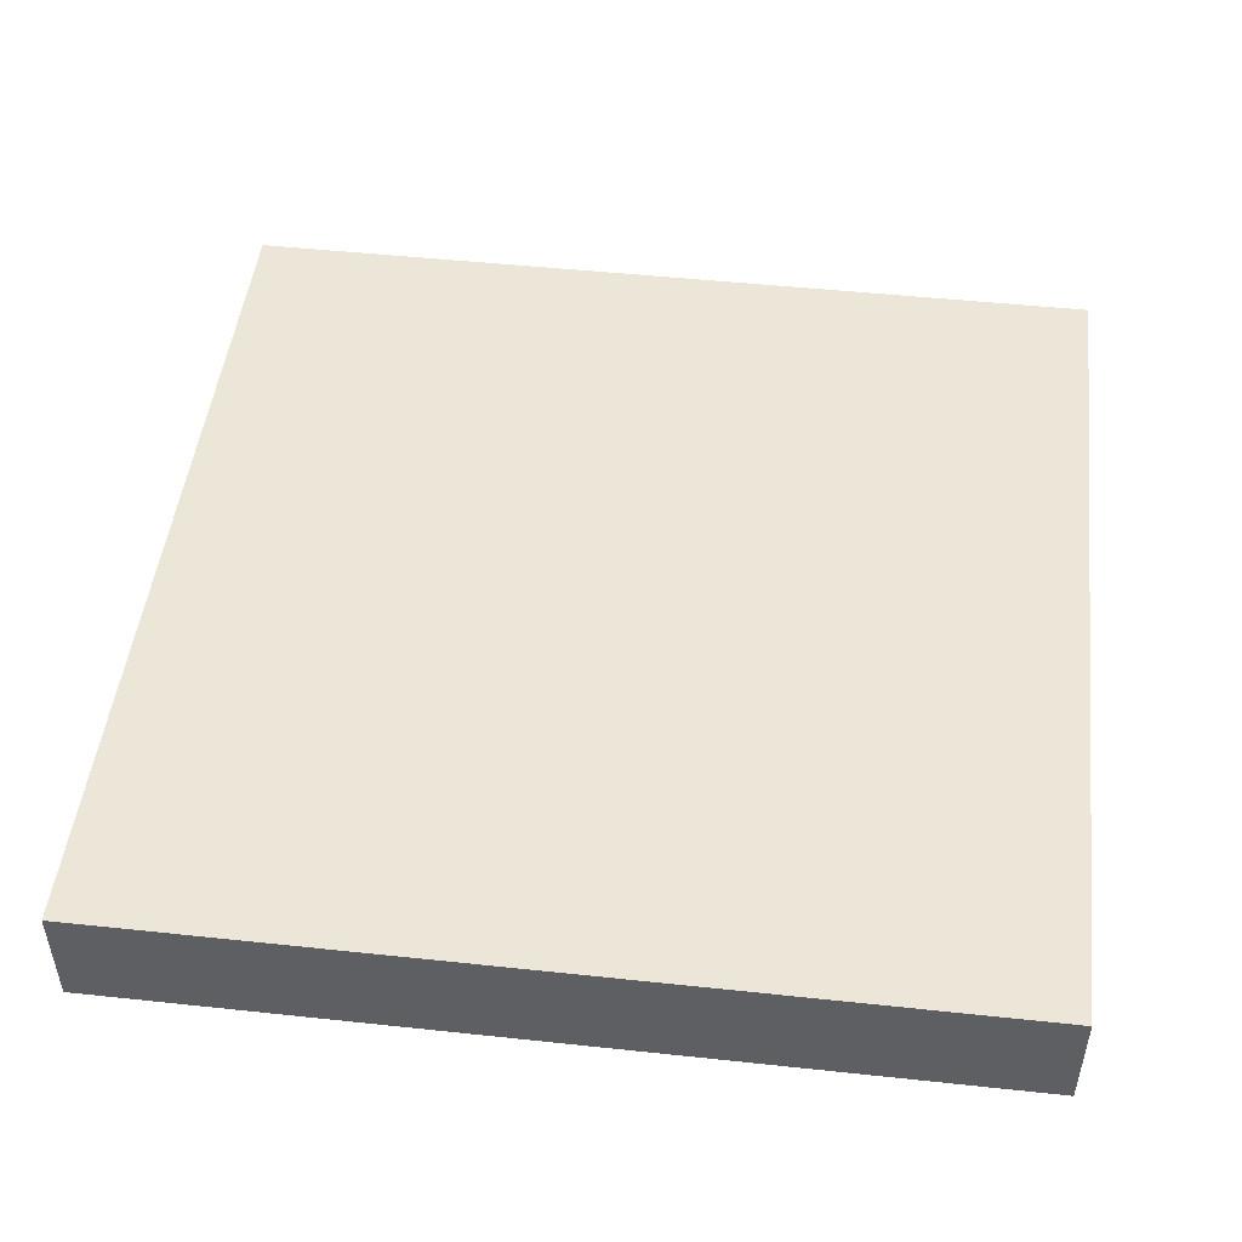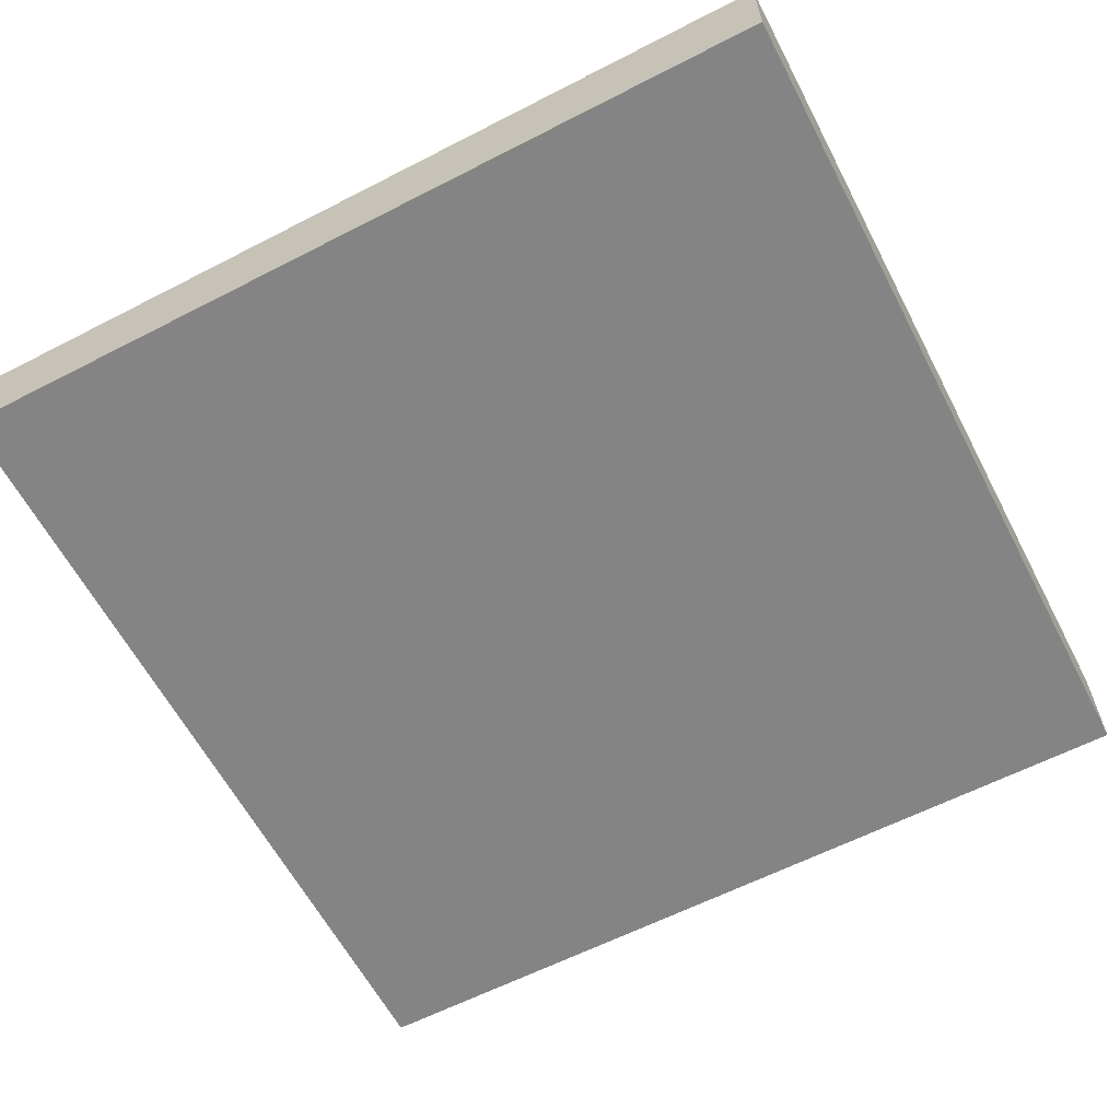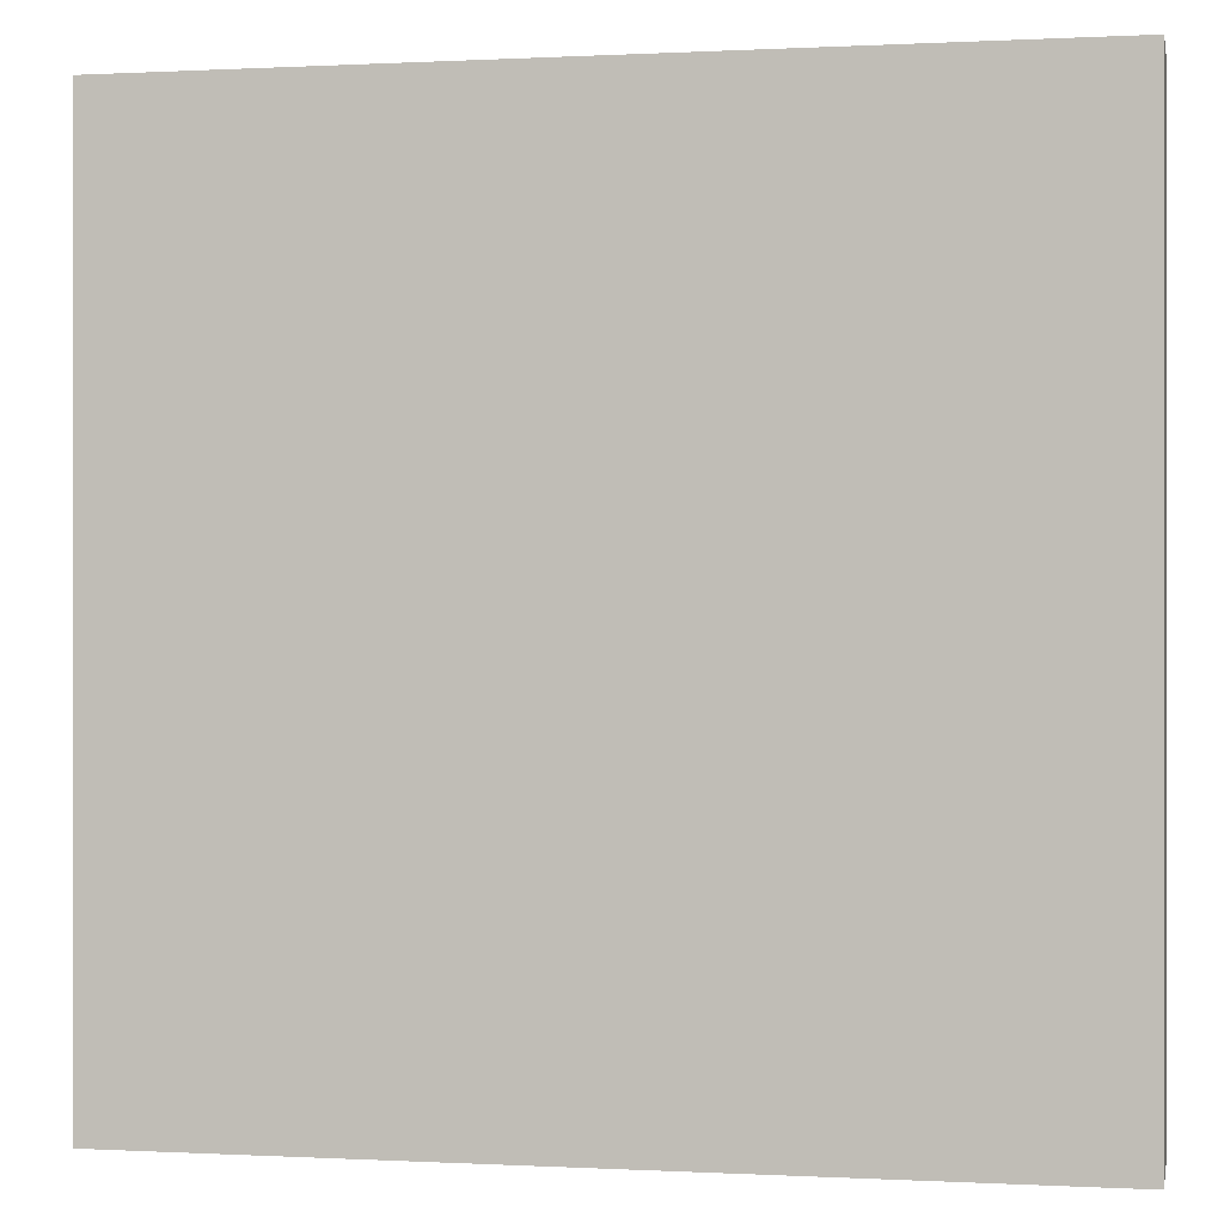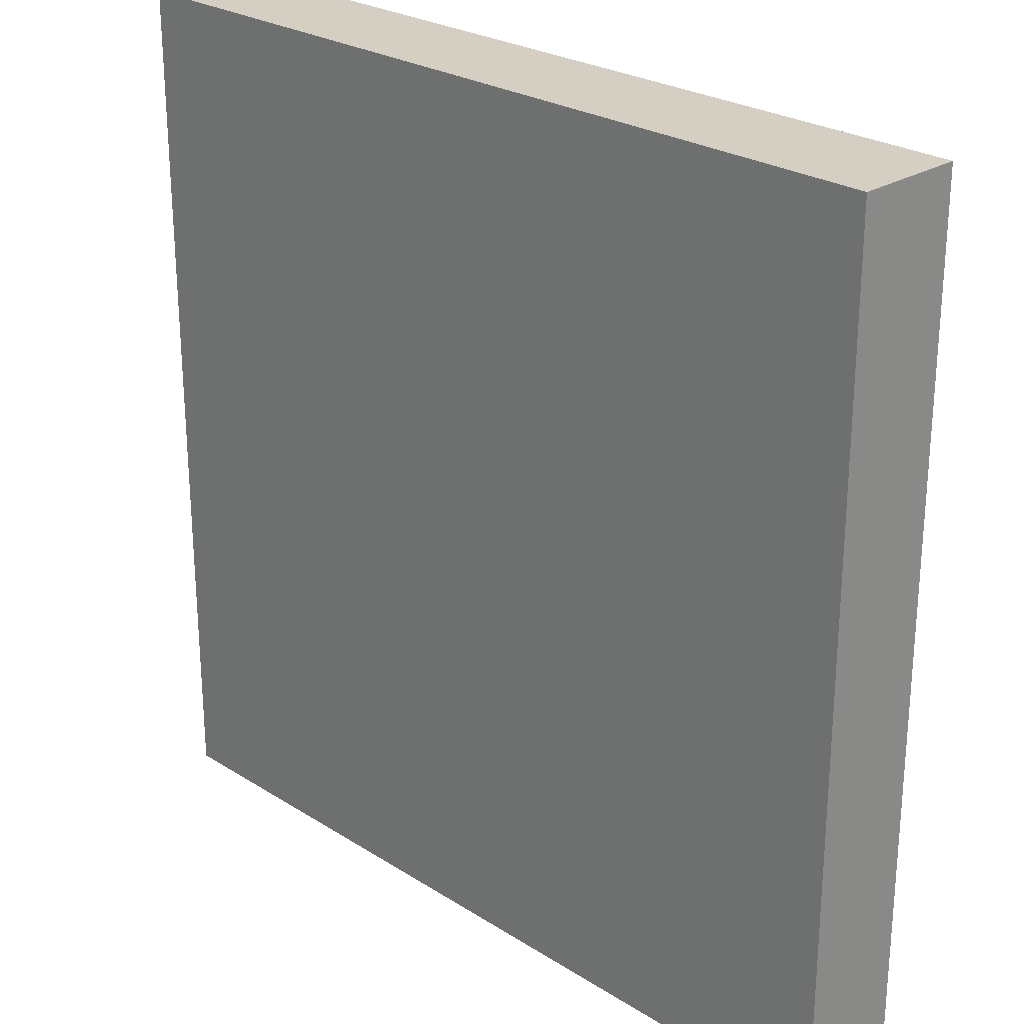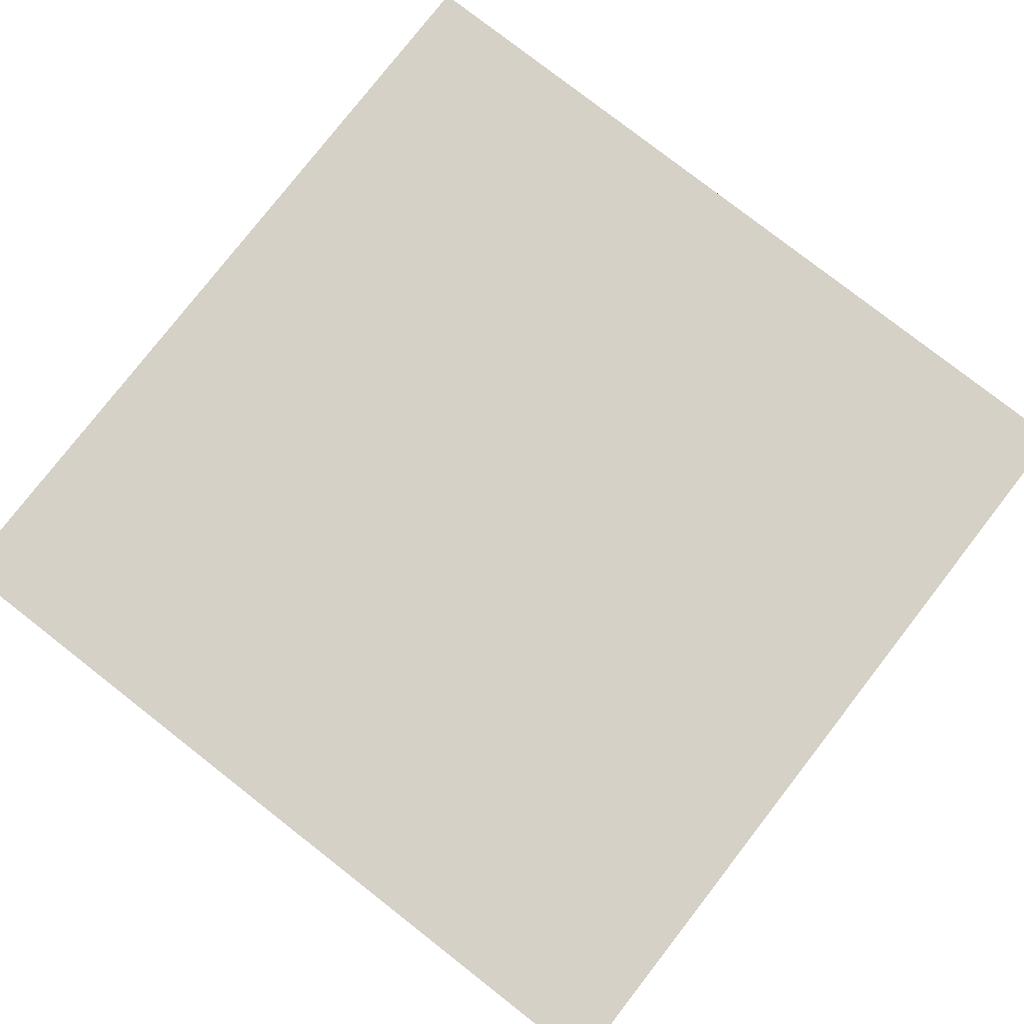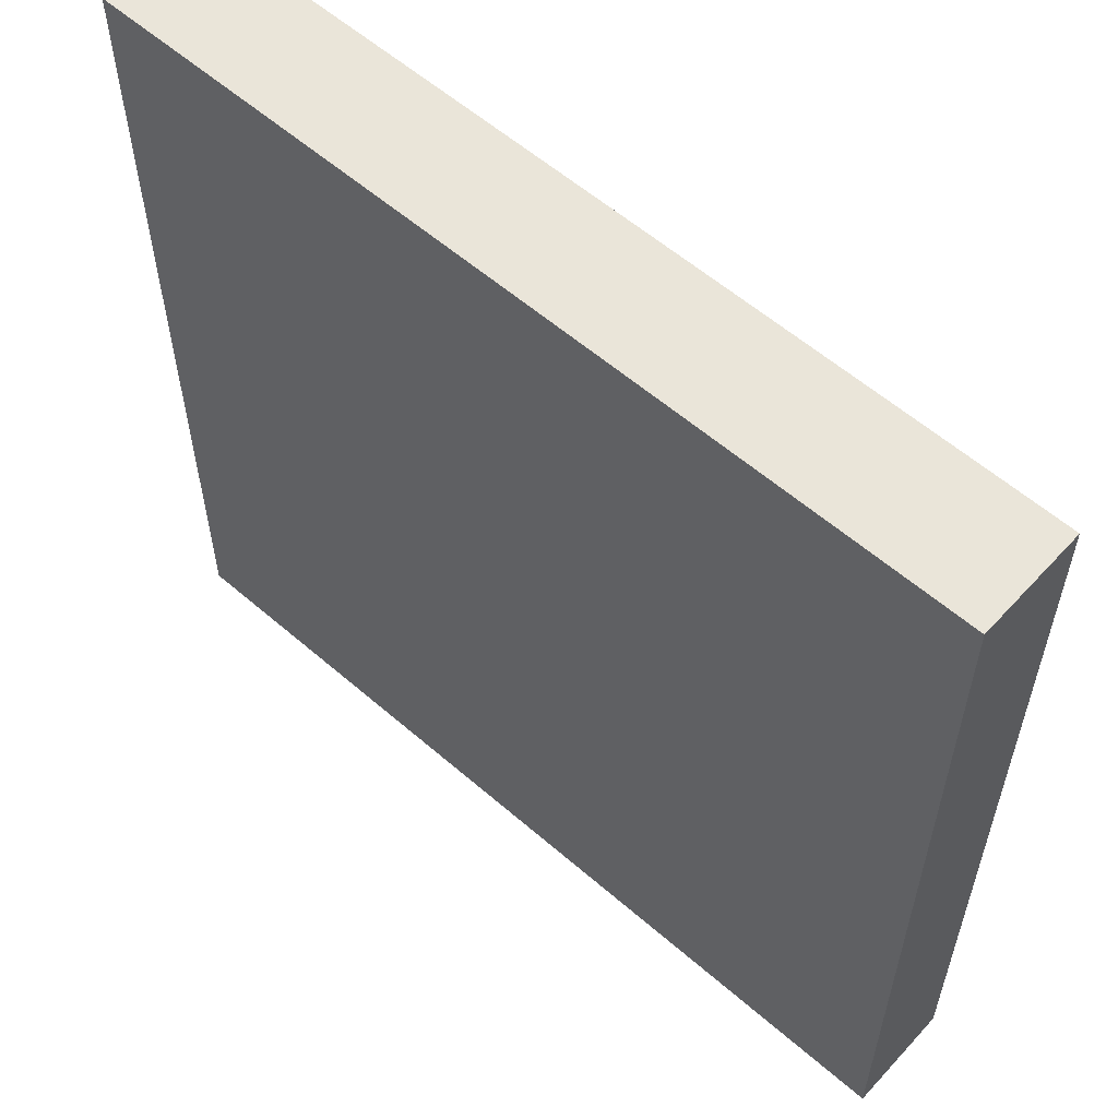
<metadata>
{"format":"obj","ext":"obj","renderer":"f3d","projection":"perspective","resolution":1024,"background":"white","views":[{"elev":48.7,"azim":96.8,"up":"+Z"},{"elev":-61.4,"azim":27.6,"up":"+Z"},{"elev":0.1,"azim":11.4,"up":"+Y"},{"elev":25.7,"azim":45.2,"up":"+Y"},{"elev":79.4,"azim":127.9,"up":"+Z"},{"elev":58.1,"azim":41.9,"up":"+Y"}]}
</metadata>
<code>
v 8 73 0
v 8 72 0
v 8 72 1
v 8 73 1
v 9 72 0
v 9 72 1
v 9 73 0
v 9 73 1
v 8 74 0
v 8 74 1
v 9 74 0
v 9 74 1
v 8 75 0
v 8 75 1
v 9 75 0
v 9 75 1
v 8 76 0
v 8 76 1
v 9 76 0
v 9 76 1
v 8 77 0
v 8 77 1
v 9 77 0
v 9 77 1
v 8 78 0
v 8 78 1
v 9 78 0
v 9 78 1
v 8 79 0
v 8 79 1
v 9 79 0
v 9 79 1
v 8 80 0
v 8 80 1
v 9 80 1
v 9 80 0
v 10 72 0
v 10 72 1
v 10 73 0
v 10 73 1
v 10 74 0
v 10 74 1
v 10 75 0
v 10 75 1
v 10 76 0
v 10 76 1
v 10 77 0
v 10 77 1
v 10 78 0
v 10 78 1
v 10 79 0
v 10 79 1
v 10 80 1
v 10 80 0
v 11 72 0
v 11 72 1
v 11 73 0
v 11 73 1
v 11 74 0
v 11 74 1
v 11 75 0
v 11 75 1
v 11 76 0
v 11 76 1
v 11 77 0
v 11 77 1
v 11 78 0
v 11 78 1
v 11 79 0
v 11 79 1
v 11 80 1
v 11 80 0
v 12 72 0
v 12 72 1
v 12 73 0
v 12 73 1
v 12 74 0
v 12 74 1
v 12 75 0
v 12 75 1
v 12 76 0
v 12 76 1
v 12 77 0
v 12 77 1
v 12 78 0
v 12 78 1
v 12 79 0
v 12 79 1
v 12 80 1
v 12 80 0
v 13 72 0
v 13 72 1
v 13 73 0
v 13 73 1
v 13 74 0
v 13 74 1
v 13 75 0
v 13 75 1
v 13 76 0
v 13 76 1
v 13 77 0
v 13 77 1
v 13 78 0
v 13 78 1
v 13 79 0
v 13 79 1
v 13 80 1
v 13 80 0
v 14 72 0
v 14 72 1
v 14 73 0
v 14 73 1
v 14 74 0
v 14 74 1
v 14 75 0
v 14 75 1
v 14 76 0
v 14 76 1
v 14 77 0
v 14 77 1
v 14 78 0
v 14 78 1
v 14 79 0
v 14 79 1
v 14 80 1
v 14 80 0
v 15 72 0
v 15 72 1
v 15 73 0
v 15 73 1
v 15 74 0
v 15 74 1
v 15 75 0
v 15 75 1
v 15 76 0
v 15 76 1
v 15 77 0
v 15 77 1
v 15 78 0
v 15 78 1
v 15 79 0
v 15 79 1
v 15 80 1
v 15 80 0
v 16 73 1
v 16 72 1
v 16 72 0
v 16 73 0
v 16 74 1
v 16 74 0
v 16 75 1
v 16 75 0
v 16 76 1
v 16 76 0
v 16 77 1
v 16 77 0
v 16 78 1
v 16 78 0
v 16 79 1
v 16 79 0
v 16 80 1
v 16 80 0
g 101_Piece9_9_0
f 1 2 3 4
f 3 2 5 6
f 7 5 2 1
f 4 3 6 8
f 9 1 4 10
f 11 7 1 9
f 10 4 8 12
f 13 9 10 14
f 15 11 9 13
f 14 10 12 16
f 17 13 14 18
f 19 15 13 17
f 18 14 16 20
f 21 17 18 22
f 23 19 17 21
f 22 18 20 24
f 25 21 22 26
f 27 23 21 25
f 26 22 24 28
f 29 25 26 30
f 31 27 25 29
f 30 26 28 32
f 33 29 30 34
f 33 34 35 36
f 36 31 29 33
f 34 30 32 35
f 6 5 37 38
f 39 37 5 7
f 8 6 38 40
f 41 39 7 11
f 12 8 40 42
f 43 41 11 15
f 16 12 42 44
f 45 43 15 19
f 20 16 44 46
f 47 45 19 23
f 24 20 46 48
f 49 47 23 27
f 28 24 48 50
f 51 49 27 31
f 32 28 50 52
f 36 35 53 54
f 54 51 31 36
f 35 32 52 53
f 38 37 55 56
f 57 55 37 39
f 40 38 56 58
f 59 57 39 41
f 42 40 58 60
f 61 59 41 43
f 44 42 60 62
f 63 61 43 45
f 46 44 62 64
f 65 63 45 47
f 48 46 64 66
f 67 65 47 49
f 50 48 66 68
f 69 67 49 51
f 52 50 68 70
f 54 53 71 72
f 72 69 51 54
f 53 52 70 71
f 56 55 73 74
f 75 73 55 57
f 58 56 74 76
f 77 75 57 59
f 60 58 76 78
f 79 77 59 61
f 62 60 78 80
f 81 79 61 63
f 64 62 80 82
f 83 81 63 65
f 66 64 82 84
f 85 83 65 67
f 68 66 84 86
f 87 85 67 69
f 70 68 86 88
f 72 71 89 90
f 90 87 69 72
f 71 70 88 89
f 74 73 91 92
f 93 91 73 75
f 76 74 92 94
f 95 93 75 77
f 78 76 94 96
f 97 95 77 79
f 80 78 96 98
f 99 97 79 81
f 82 80 98 100
f 101 99 81 83
f 84 82 100 102
f 103 101 83 85
f 86 84 102 104
f 105 103 85 87
f 88 86 104 106
f 90 89 107 108
f 108 105 87 90
f 89 88 106 107
f 92 91 109 110
f 111 109 91 93
f 94 92 110 112
f 113 111 93 95
f 96 94 112 114
f 115 113 95 97
f 98 96 114 116
f 117 115 97 99
f 100 98 116 118
f 119 117 99 101
f 102 100 118 120
f 121 119 101 103
f 104 102 120 122
f 123 121 103 105
f 106 104 122 124
f 108 107 125 126
f 126 123 105 108
f 107 106 124 125
f 110 109 127 128
f 129 127 109 111
f 112 110 128 130
f 131 129 111 113
f 114 112 130 132
f 133 131 113 115
f 116 114 132 134
f 135 133 115 117
f 118 116 134 136
f 137 135 117 119
f 120 118 136 138
f 139 137 119 121
f 122 120 138 140
f 141 139 121 123
f 124 122 140 142
f 126 125 143 144
f 144 141 123 126
f 125 124 142 143
f 145 146 147 148
f 128 127 147 146
f 148 147 127 129
f 130 128 146 145
f 149 145 148 150
f 150 148 129 131
f 132 130 145 149
f 151 149 150 152
f 152 150 131 133
f 134 132 149 151
f 153 151 152 154
f 154 152 133 135
f 136 134 151 153
f 155 153 154 156
f 156 154 135 137
f 138 136 153 155
f 157 155 156 158
f 158 156 137 139
f 140 138 155 157
f 159 157 158 160
f 160 158 139 141
f 142 140 157 159
f 161 159 160 162
f 144 143 161 162
f 162 160 141 144
f 143 142 159 161

</code>
